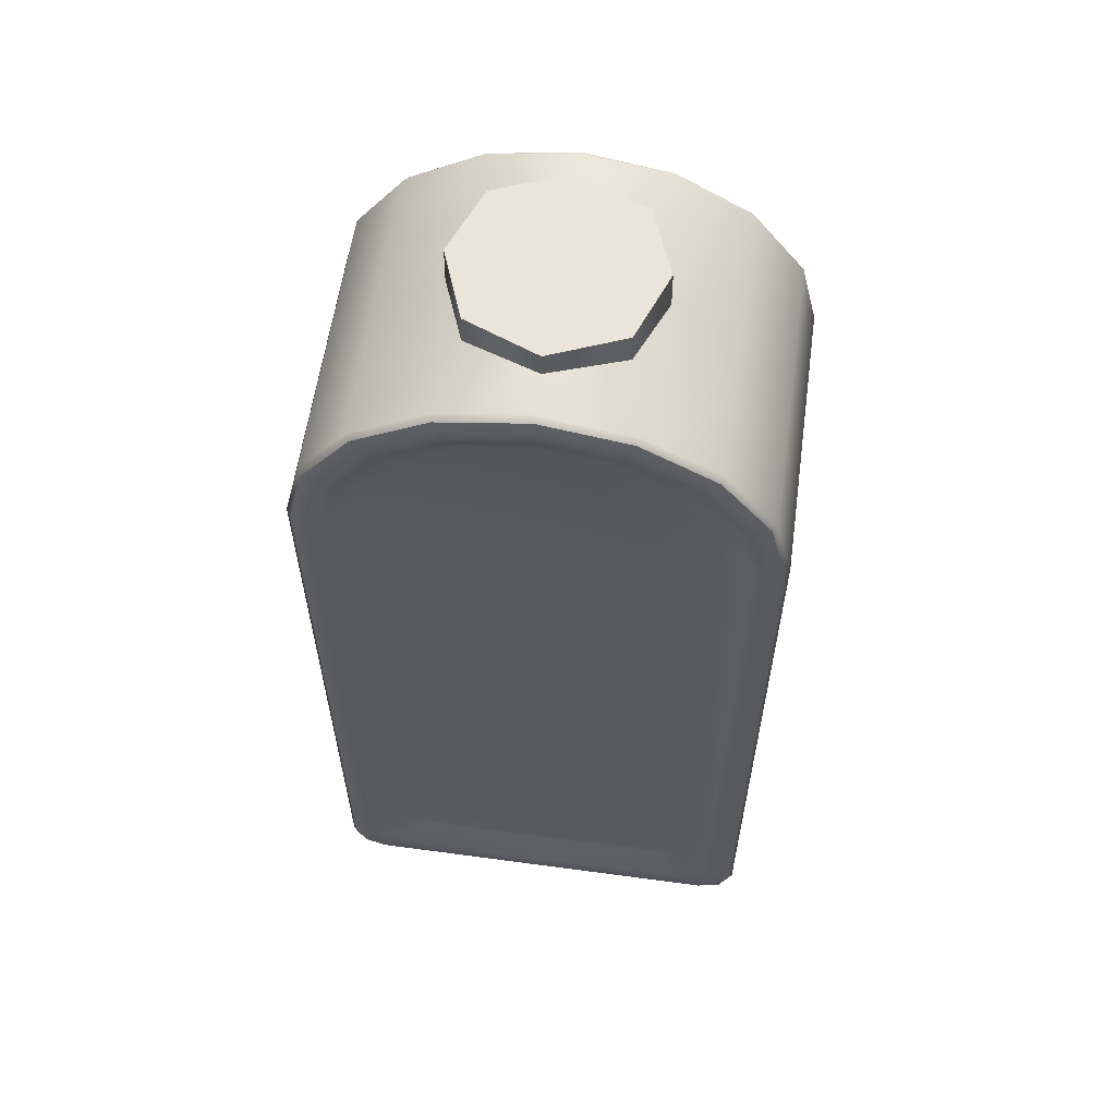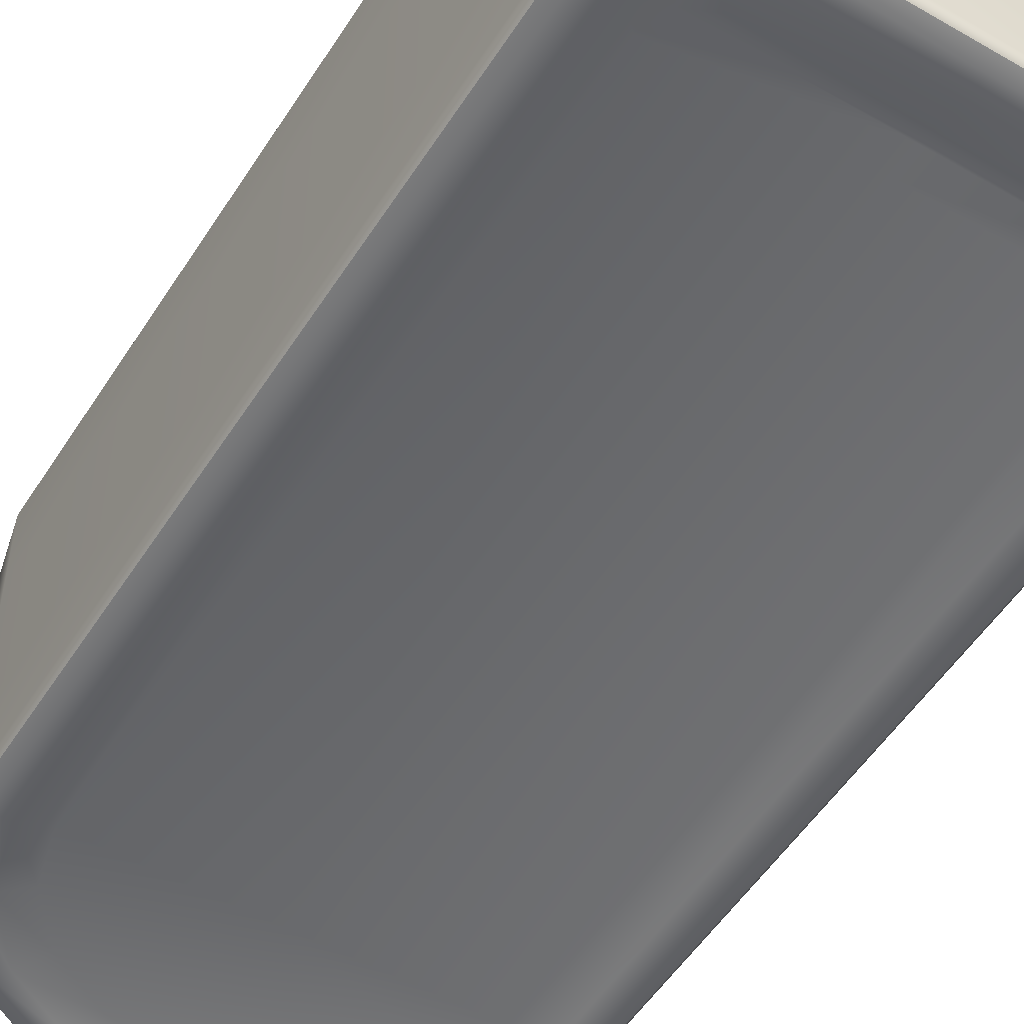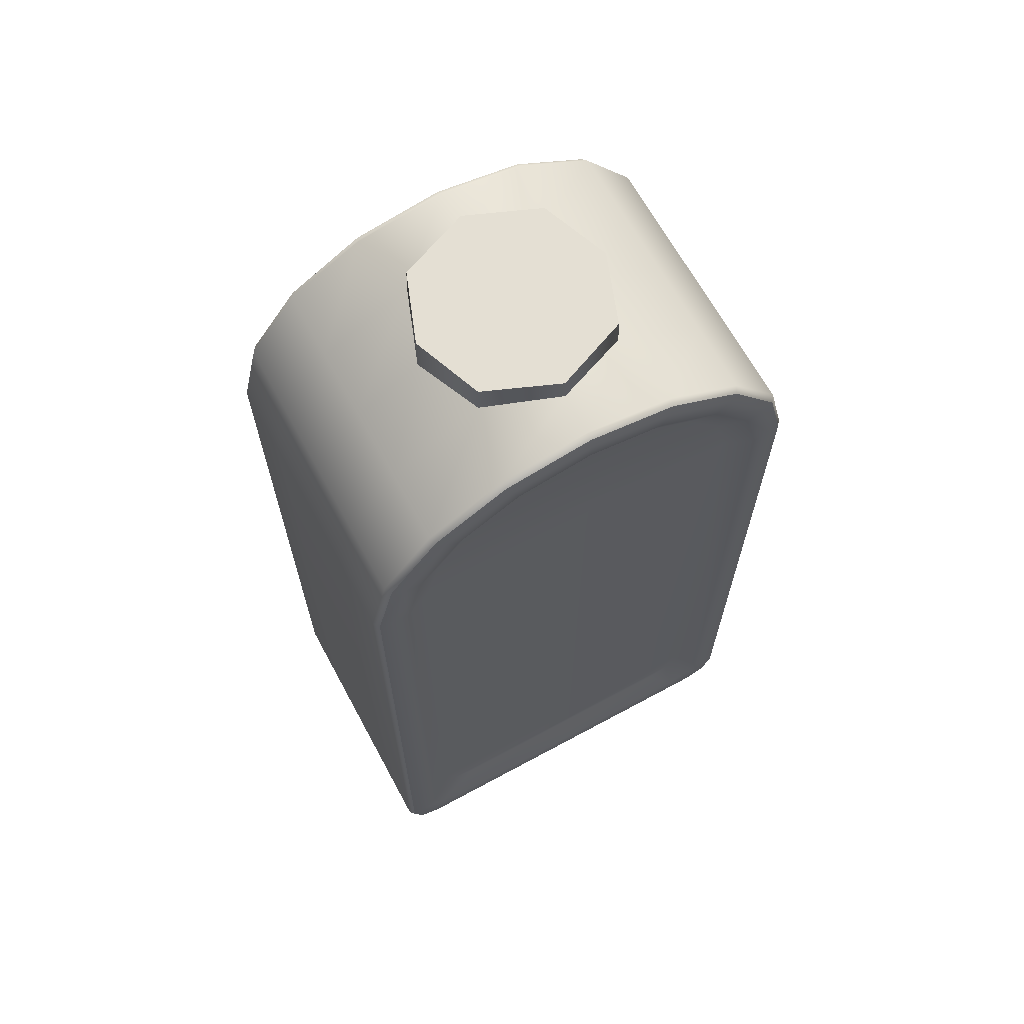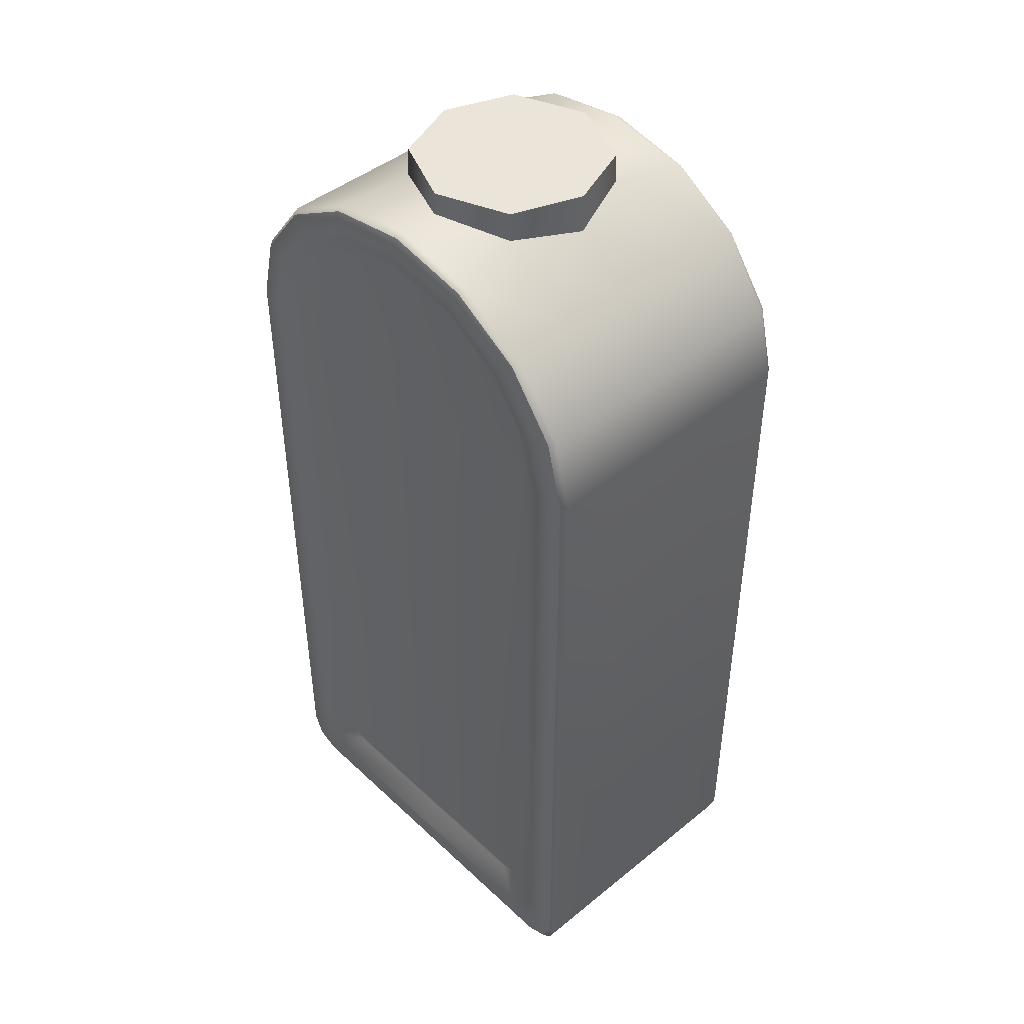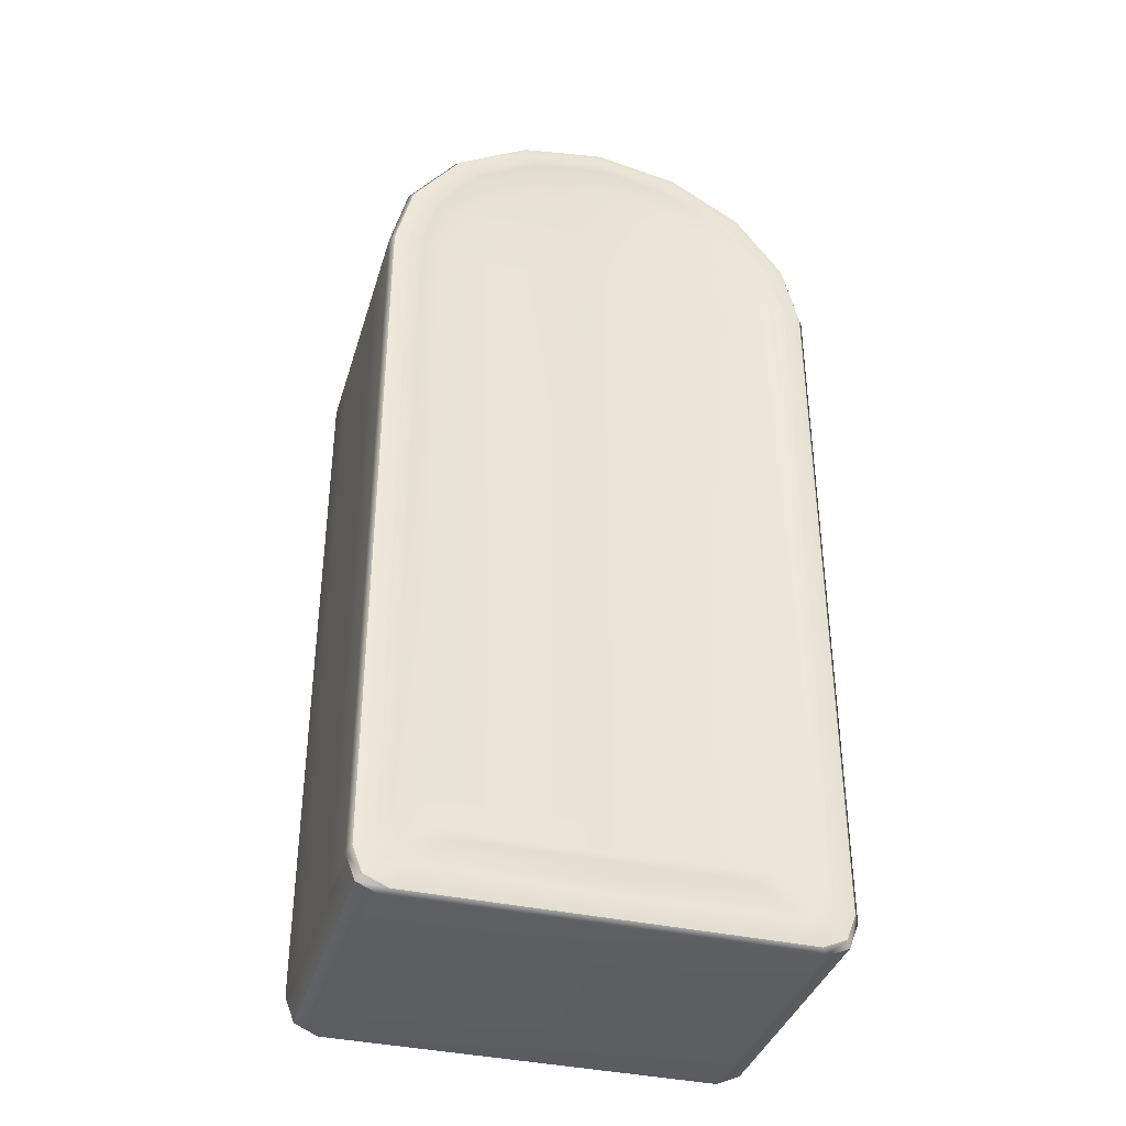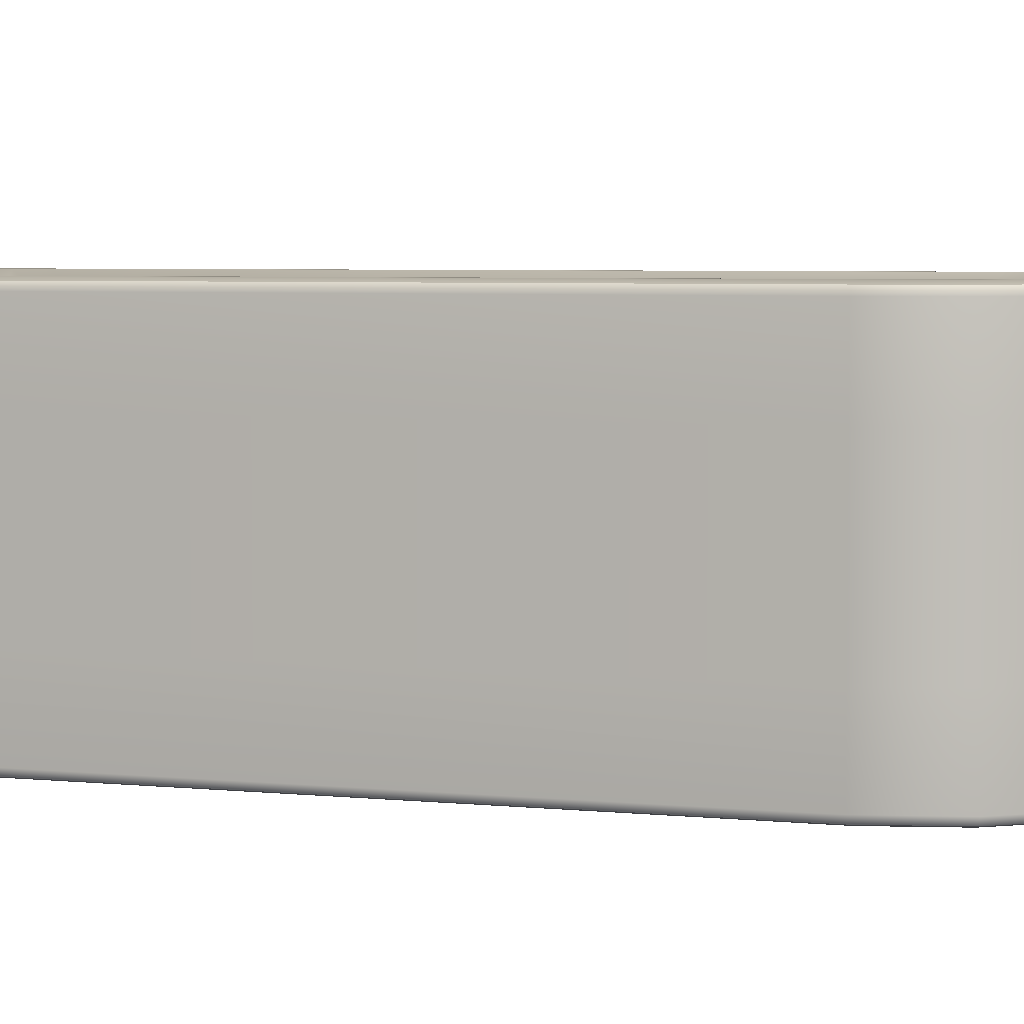
<metadata>
{"format":"obj","ext":"obj","renderer":"f3d","projection":"perspective","resolution":1024,"background":"white","views":[{"elev":59.4,"azim":7.9,"up":"+Z"},{"elev":-53.0,"azim":148.1,"up":"+Y"},{"elev":66.7,"azim":151.5,"up":"+Z"},{"elev":45.2,"azim":47.0,"up":"+Z"},{"elev":-37.3,"azim":-16.1,"up":"+Z"},{"elev":4.6,"azim":-71.1,"up":"+Y"}]}
</metadata>
<code>
o SoapBottleVolume_19
v -0.02316 0.0291 0.04059
v -0.03026 0.0291 0.03124
v -0.03288 0.0291 0.02102
v 0.03288 0.0291 0.02102
v 0.03026 0.0291 0.03124
v 0.02316 0.0291 0.04059
v 0.01253 0.0291 0.04684
v 0 0.0291 0.04903
v -0.01253 0.0291 0.04684
v 0 0.0291 -0.1014
v -0.02316 -0.0216 0.04059
v -0.03026 -0.0216 0.03124
v -0.03288 -0.0216 0.02102
v 0.03288 -0.0216 0.02102
v 0.03026 -0.0216 0.03124
v 0.02316 -0.0216 0.04059
v 0.01253 -0.0216 0.04684
v 0 -0.0216 0.04903
v -0.01253 -0.0216 0.04684
v 0 -0.0216 -0.1014
v -0.01979 0.02706 0.03762
v -0.02585 0.02706 0.02963
v 0 0.02706 0.02102
v -0.02821 0.02706 0.02102
v 0.02821 0.02706 0.02102
v 0.02585 0.02706 0.02963
v 0.01979 0.02706 0.03762
v 0.01071 0.02706 0.04296
v 0 0.02706 0.04484
v -0.01071 0.02706 0.04296
v 0 0.02706 -0.09642
v -0.01979 -0.01956 0.03762
v 0 -0.01956 0.02102
v -0.02585 -0.01956 0.02963
v -0.02821 -0.01956 0.02102
v 0.02821 -0.01956 0.02102
v 0.02585 -0.01956 0.02963
v 0.01979 -0.01956 0.03762
v 0.01071 -0.01956 0.04296
v 0 -0.01956 0.04484
v -0.01071 -0.01956 0.04296
v 0 -0.01956 -0.09642
v -0.01481 0.02762 0.05156
v -0.01451 0.02867 0.05092
v -0.01379 0.0291 0.04938
v -0.02736 0.02762 0.04412
v -0.02681 0.02867 0.04363
v -0.02548 0.0291 0.04245
v -0.03574 0.02762 0.03298
v -0.03502 0.02867 0.03271
v -0.03329 0.0291 0.03207
v -0.03869 0.02762 0.02102
v -0.03793 0.02867 0.02102
v -0.03608 0.0291 0.02102
v 0.03869 0.02762 0.02102
v 0.03793 0.02867 0.02102
v 0.03608 0.0291 0.02102
v 0.03574 0.02762 0.03298
v 0.03502 0.02867 0.03271
v 0.03329 0.0291 0.03207
v 0.02736 0.02762 0.04412
v 0.02681 0.02867 0.04363
v 0.02548 0.0291 0.04245
v 0.01481 0.02762 0.05156
v 0.01451 0.02867 0.05092
v 0.01379 0.0291 0.04938
v 0 0.02762 0.05418
v 0 0.02867 0.05348
v 0 0.0291 0.05181
v -0.01481 -0.02012 0.05156
v -0.01451 -0.02116 0.05092
v -0.01379 -0.0216 0.04938
v -0.02736 -0.02012 0.04412
v -0.02681 -0.02116 0.04363
v -0.02548 -0.0216 0.04245
v -0.03574 -0.02012 0.03298
v -0.03502 -0.02116 0.03271
v -0.03329 -0.0216 0.03207
v -0.03869 -0.02012 0.02102
v -0.03793 -0.02116 0.02102
v -0.03608 -0.0216 0.02102
v 0.03869 -0.02012 0.02102
v 0.03793 -0.02116 0.02102
v 0.03608 -0.0216 0.02102
v 0.03574 -0.02012 0.03298
v 0.03502 -0.02116 0.03271
v 0.03329 -0.0216 0.03207
v 0.02736 -0.02012 0.04412
v 0.02681 -0.02116 0.04363
v 0.02548 -0.0216 0.04245
v 0.01481 -0.02012 0.05156
v 0.01451 -0.02116 0.05092
v 0.01379 -0.0216 0.04938
v 0 -0.02012 0.05418
v 0 -0.02116 0.05348
v 0 -0.0216 0.05181
v 0 0.02762 -0.1074
v 0 0.02867 -0.1066
v 0 0.0291 -0.1046
v 0 -0.02012 -0.1074
v 0 -0.02116 -0.1066
v 0 -0.0216 -0.1046
v 0.02736 -0.008181 0.04412
v 0.03574 -0.008181 0.03298
v 0.03869 -0.008181 0.02102
v 0 -0.008181 -0.1074
v -0.03869 -0.008181 0.02102
v -0.03574 -0.008181 0.03298
v -0.02736 -0.008181 0.04412
v 0.02736 0.003754 0.04412
v 0.03574 0.003754 0.03298
v 0.03869 0.003754 0.02102
v 0 0.003754 -0.1074
v -0.03869 0.003754 0.02102
v -0.03574 0.003754 0.03298
v -0.02736 0.003754 0.04412
v 0.02736 0.01569 0.04412
v 0.03574 0.01569 0.03298
v 0.03869 0.01569 0.02102
v 0 0.01569 -0.1074
v -0.03869 0.01569 0.02102
v -0.03574 0.01569 0.03298
v -0.02736 0.01569 0.04412
v -0.01225 -0.008057 0.05295
v -0.01213 -0.007948 0.05797
v -0.01659 0.003754 0.05123
v -0.01651 0.003754 0.05797
v 0 -0.01315 0.05418
v 0 -0.0129 0.05797
v -0.01225 0.01556 0.05295
v -0.01213 0.01545 0.05797
v 0.01225 -0.008057 0.05295
v 0.01213 -0.007948 0.05797
v 0.01659 0.003754 0.05123
v 0.01651 0.003754 0.05797
v 0.01225 0.01556 0.05295
v 0.01213 0.01545 0.05797
v 0 0.02066 0.05418
v 0 0.02041 0.05797
v -0.03288 0.0291 -0.09538
v -0.03123 0.0291 -0.09961
v -0.02724 0.0291 -0.1014
v -0.02821 0.02706 -0.09043
v -0.02257 0.02706 -0.09642
v -0.02656 0.02706 -0.09466
v 0.02724 0.0291 -0.1014
v 0.03123 0.0291 -0.09961
v 0.03288 0.0291 -0.09538
v 0.02257 0.02706 -0.09642
v 0.02821 0.02706 -0.09043
v 0.02656 0.02706 -0.09466
v -0.02724 -0.0216 -0.1014
v -0.03123 -0.0216 -0.09961
v -0.03288 -0.0216 -0.09538
v -0.02257 -0.01956 -0.09642
v -0.02821 -0.01956 -0.09043
v -0.02656 -0.01956 -0.09466
v 0.03288 -0.0216 -0.09538
v 0.03123 -0.0216 -0.09961
v 0.02724 -0.0216 -0.1014
v 0.02821 -0.01956 -0.09043
v 0.02257 -0.01956 -0.09642
v 0.02656 -0.01956 -0.09466
v -0.03869 0.02762 -0.1014
v -0.03704 0.02762 -0.1057
v -0.03307 0.02762 -0.1074
v -0.03793 0.02867 -0.1006
v -0.03628 0.02867 -0.1048
v -0.0323 0.02867 -0.1066
v -0.03044 0.0291 -0.1046
v -0.03443 0.0291 -0.1029
v -0.03608 0.0291 -0.09865
v 0.03869 -0.02012 -0.1014
v 0.03704 -0.02012 -0.1057
v 0.03307 -0.02012 -0.1074
v 0.03793 -0.02116 -0.1006
v 0.03628 -0.02116 -0.1048
v 0.0323 -0.02116 -0.1066
v 0.03043 -0.0216 -0.1046
v 0.03443 -0.0216 -0.1029
v 0.03608 -0.0216 -0.09865
v -0.03793 -0.02116 -0.1006
v -0.03628 -0.02116 -0.1048
v -0.0323 -0.02116 -0.1066
v -0.03608 -0.0216 -0.09865
v -0.03443 -0.0216 -0.1029
v -0.03044 -0.0216 -0.1046
v -0.03307 -0.02012 -0.1074
v -0.03704 -0.02012 -0.1057
v -0.03869 -0.02012 -0.1014
v 0.03793 0.02867 -0.1006
v 0.03628 0.02867 -0.1048
v 0.0323 0.02867 -0.1066
v 0.03608 0.0291 -0.09865
v 0.03443 0.0291 -0.1029
v 0.03043 0.0291 -0.1046
v 0.03307 0.02762 -0.1074
v 0.03704 0.02762 -0.1057
v 0.03869 0.02762 -0.1014
v -0.03307 0.01569 -0.1074
v -0.03704 0.01569 -0.1057
v -0.03869 0.01569 -0.1014
v 0.03869 -0.008181 -0.1014
v 0.03704 -0.008181 -0.1057
v 0.03307 -0.008181 -0.1074
v 0.03869 0.003754 -0.1014
v 0.03704 0.003754 -0.1057
v 0.03307 0.003754 -0.1074
v -0.03307 -0.008181 -0.1074
v -0.03704 -0.008181 -0.1057
v -0.03869 -0.008181 -0.1014
v 0.03869 0.01569 -0.1014
v 0.03704 0.01569 -0.1057
v 0.03307 0.01569 -0.1074
v -0.03307 0.003754 -0.1074
v -0.03704 0.003754 -0.1057
v -0.03869 0.003754 -0.1014
v 0 -0.01956 -0.09043
v 0 -0.01956 -0.09466
v 0 0.02706 -0.09043
v 0 0.02706 -0.09466
v -0 0.003754 0.05797
f 22 21 23 24
f 26 25 23 27
f 28 27 23 29
f 30 29 23 21
f 33 32 34 35
f 33 36 37 38
f 33 38 39 40
f 33 40 41 32
f 2 1 21 22
f 3 2 22 24
f 5 4 25 26
f 6 5 26 27
f 7 6 27 28
f 8 7 28 29
f 9 8 29 30
f 1 9 30 21
f 11 12 34 32
f 12 13 35 34
f 14 15 37 36
f 15 16 38 37
f 16 17 39 38
f 17 18 40 39
f 18 19 41 40
f 19 11 32 41
f 46 49 122 123
f 49 52 121 122
f 55 58 118 119
f 58 61 117 118
f 51 48 1 2
f 54 51 2 3
f 60 57 4 5
f 63 60 5 6
f 66 63 6 7
f 69 66 7 8
f 45 69 8 9
f 48 45 9 1
f 75 78 12 11
f 78 81 13 12
f 84 87 15 14
f 87 90 16 15
f 90 93 17 16
f 93 96 18 17
f 96 72 19 18
f 72 75 11 19
f 43 44 47 46
f 44 45 48 47
f 46 47 50 49
f 47 48 51 50
f 49 50 53 52
f 50 51 54 53
f 55 56 59 58
f 56 57 60 59
f 58 59 62 61
f 59 60 63 62
f 61 62 65 64
f 62 63 66 65
f 64 65 68 67
f 65 66 69 68
f 45 44 68 69
f 44 43 67 68
f 70 71 95 94
f 71 72 96 95
f 72 71 74 75
f 71 70 73 74
f 75 74 77 78
f 74 73 76 77
f 78 77 80 81
f 77 76 79 80
f 84 83 86 87
f 83 82 85 86
f 87 86 89 90
f 86 85 88 89
f 90 89 92 93
f 89 88 91 92
f 93 92 95 96
f 92 91 94 95
f 104 103 88 85
f 105 104 85 82
f 108 107 79 76
f 109 108 76 73
f 111 110 103 104
f 112 111 104 105
f 115 114 107 108
f 116 115 108 109
f 118 117 110 111
f 119 118 111 112
f 122 121 114 115
f 123 122 115 116
f 124 125 127 126
f 125 124 128 129
f 126 127 131 130
f 129 128 132 133
f 130 131 139 138
f 133 132 134 135
f 135 134 136 137
f 137 136 138 139
f 43 46 123 130
f 61 64 136 117
f 64 67 138 136
f 67 43 130 138
f 103 132 91 88
f 124 109 73 70
f 128 124 70 94
f 132 128 94 91
f 110 134 132 103
f 126 116 109 124
f 117 136 134 110
f 130 123 116 126
f 142 141 145 144
f 141 140 143 145
f 148 147 151 150
f 147 146 149 151
f 154 153 157 156
f 153 152 155 157
f 160 159 163 162
f 159 158 161 163
f 169 168 171 170
f 168 167 172 171
f 178 177 180 179
f 177 176 181 180
f 184 183 189 188
f 183 182 190 189
f 193 192 198 197
f 192 191 199 198
f 10 142 144 31
f 140 3 24 143
f 4 148 150 25
f 146 10 31 149
f 13 154 156 35
f 152 20 42 155
f 20 160 162 42
f 158 14 36 161
f 121 52 164 202
f 55 119 212 199
f 166 97 120 200
f 97 197 214 120
f 99 170 142 10
f 172 54 3 140
f 57 194 148 4
f 196 99 10 146
f 81 185 154 13
f 187 102 20 152
f 102 179 160 20
f 181 84 14 158
f 52 53 167 164
f 53 54 172 167
f 82 83 176 173
f 83 84 181 176
f 166 169 98 97
f 169 170 99 98
f 81 80 182 185
f 80 79 190 182
f 57 56 191 194
f 56 55 199 191
f 175 178 101 100
f 178 179 102 101
f 196 193 98 99
f 193 197 97 98
f 187 184 101 102
f 184 188 100 101
f 203 105 82 173
f 106 205 175 100
f 209 106 100 188
f 79 107 211 190
f 206 112 105 203
f 113 208 205 106
f 215 113 106 209
f 107 114 217 211
f 212 119 112 206
f 120 214 208 113
f 200 120 113 215
f 114 121 202 217
f 143 24 23 220
f 150 220 23 25
f 157 219 218 156
f 161 218 219 163
f 166 165 168 169
f 165 164 167 168
f 140 141 171 172
f 141 142 170 171
f 173 174 204 203
f 174 175 205 204
f 175 174 177 178
f 174 173 176 177
f 158 159 180 181
f 159 160 179 180
f 182 183 186 185
f 183 184 187 186
f 152 153 186 187
f 153 154 185 186
f 188 189 210 209
f 189 190 211 210
f 191 192 195 194
f 192 193 196 195
f 146 147 195 196
f 147 148 194 195
f 164 165 201 202
f 165 166 200 201
f 203 204 207 206
f 204 205 208 207
f 206 207 213 212
f 207 208 214 213
f 209 210 216 215
f 210 211 217 216
f 197 198 213 214
f 198 199 212 213
f 202 201 216 217
f 201 200 215 216
f 161 36 33 218
f 156 218 33 35
f 155 42 219 157
f 163 219 42 162
f 149 31 221 151
f 145 221 31 144
f 143 220 221 145
f 151 221 220 150
f 127 125 222
f 125 129 222
f 131 127 222
f 129 133 222
f 139 131 222
f 133 135 222
f 135 137 222
f 137 139 222

</code>
